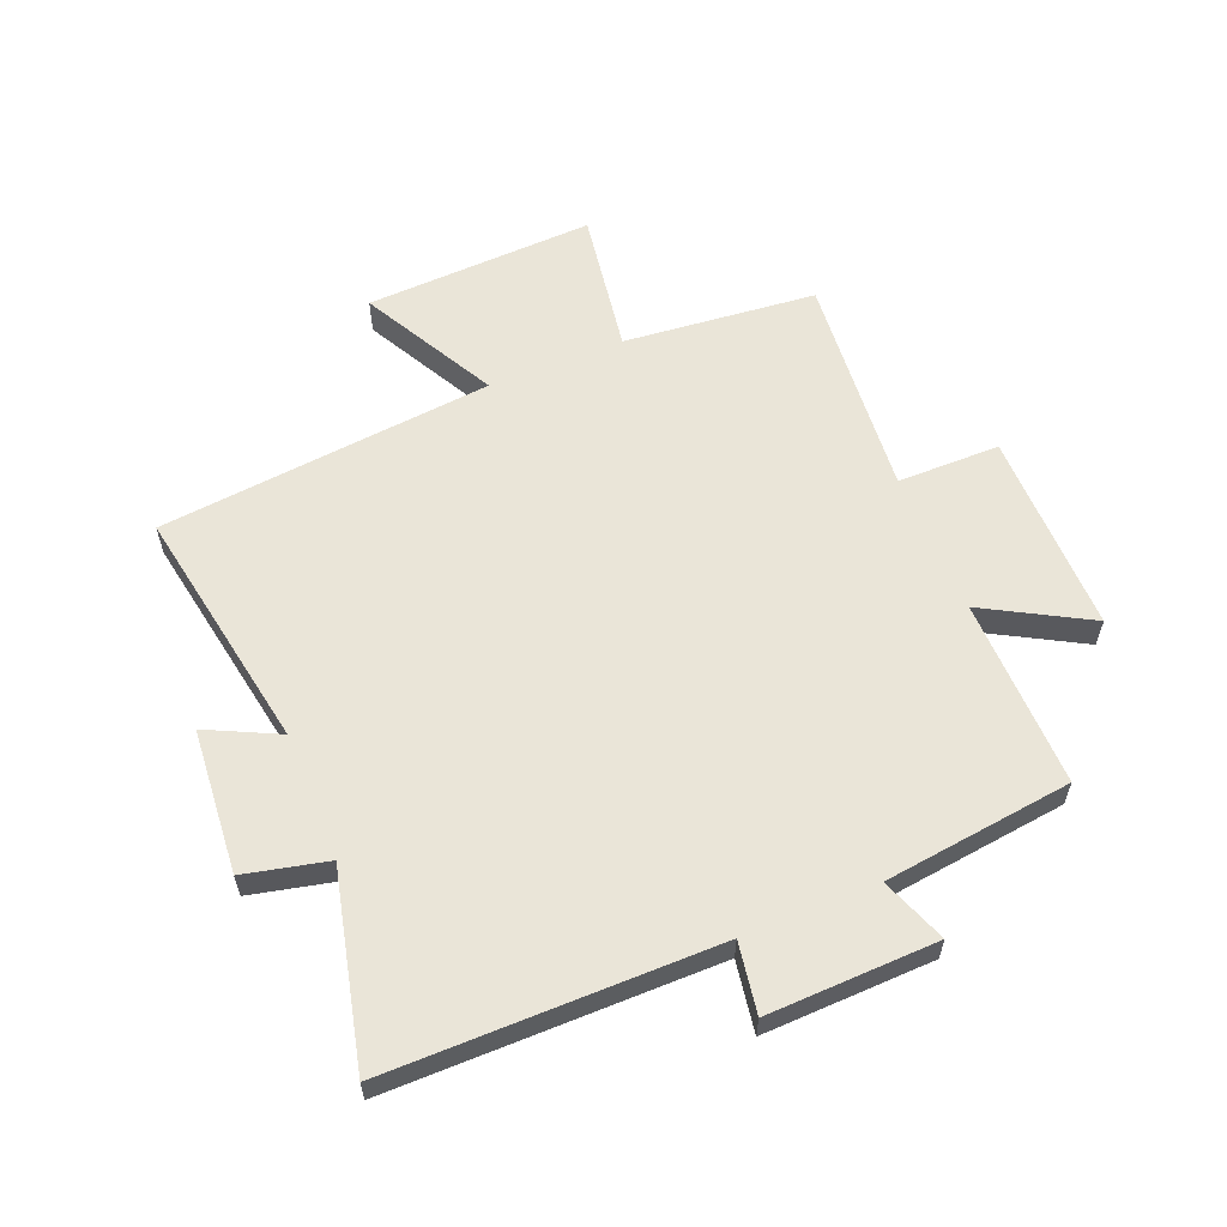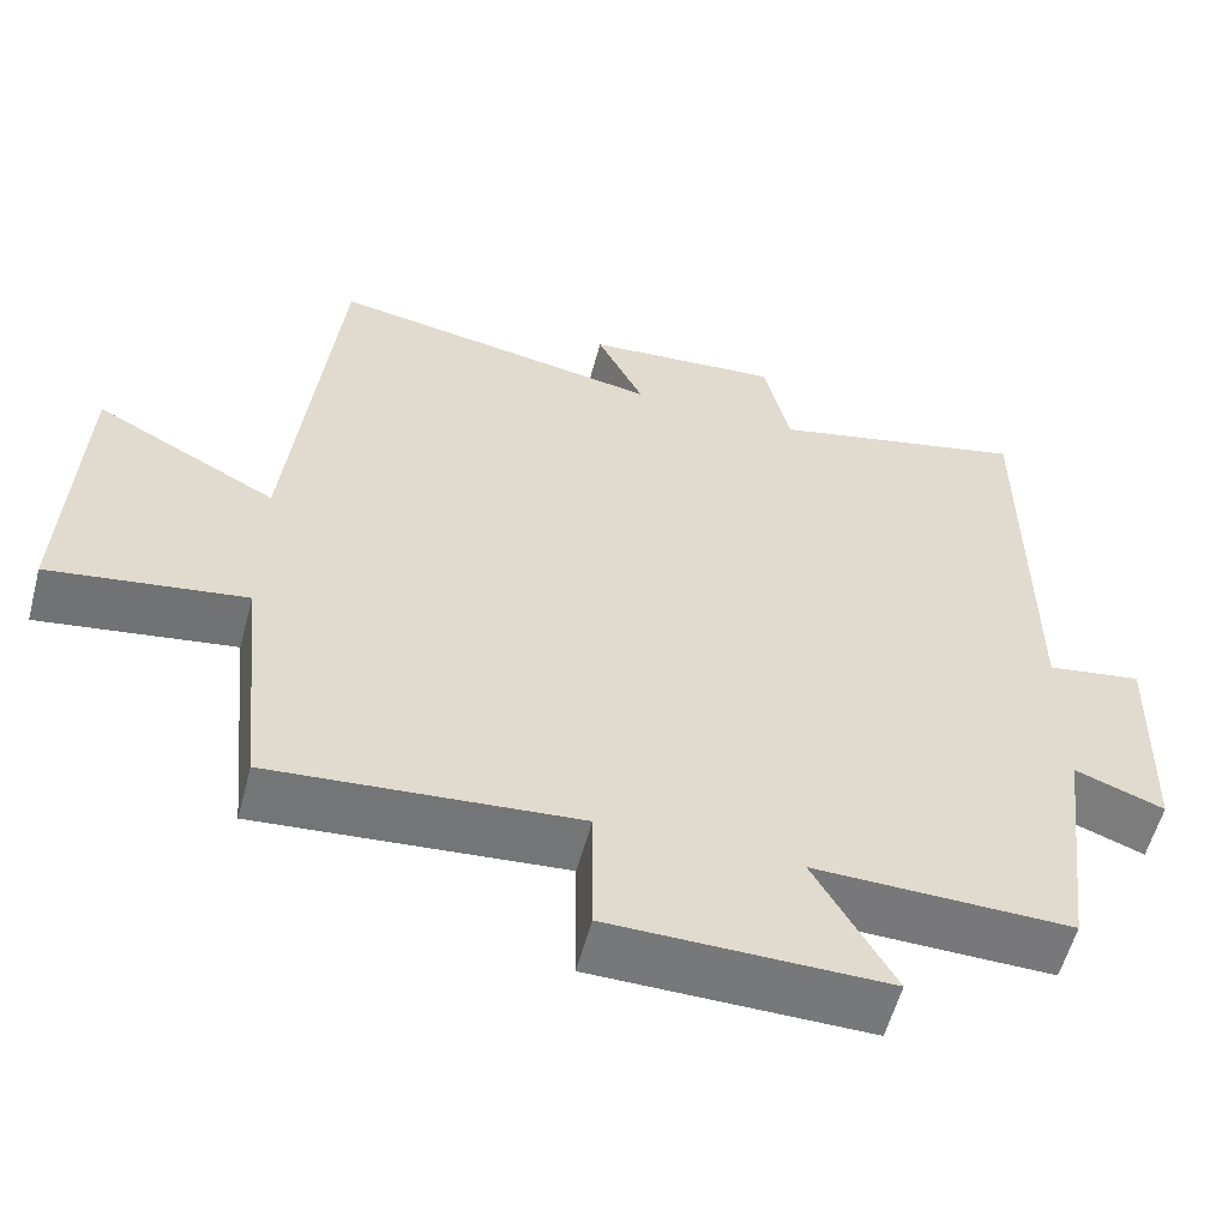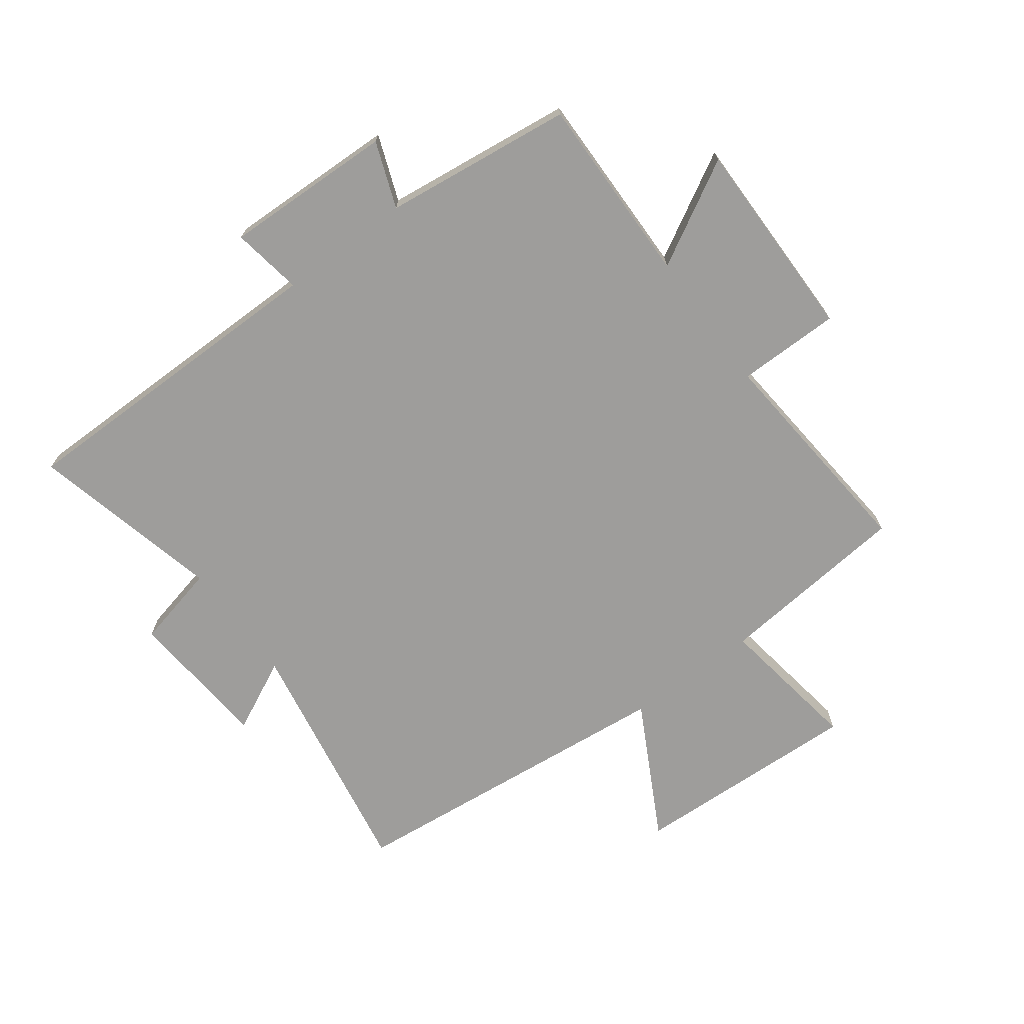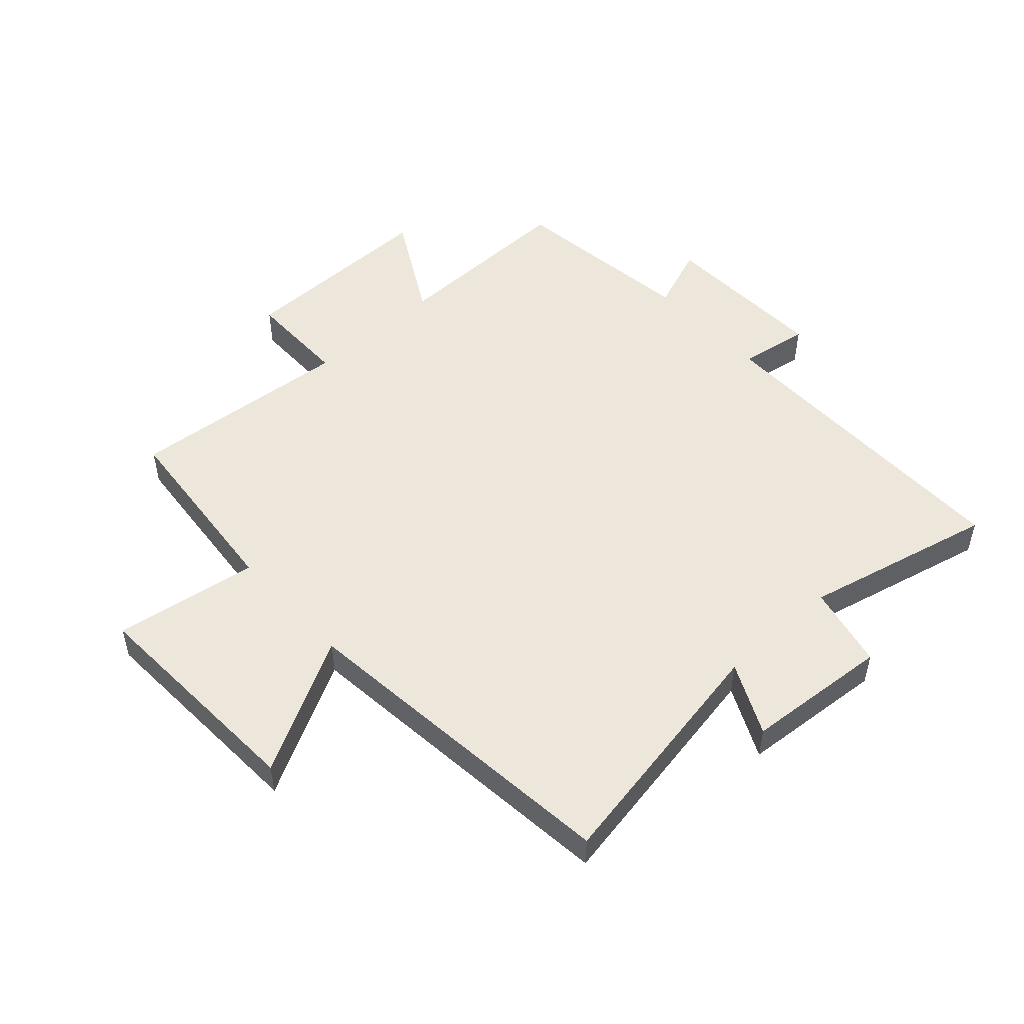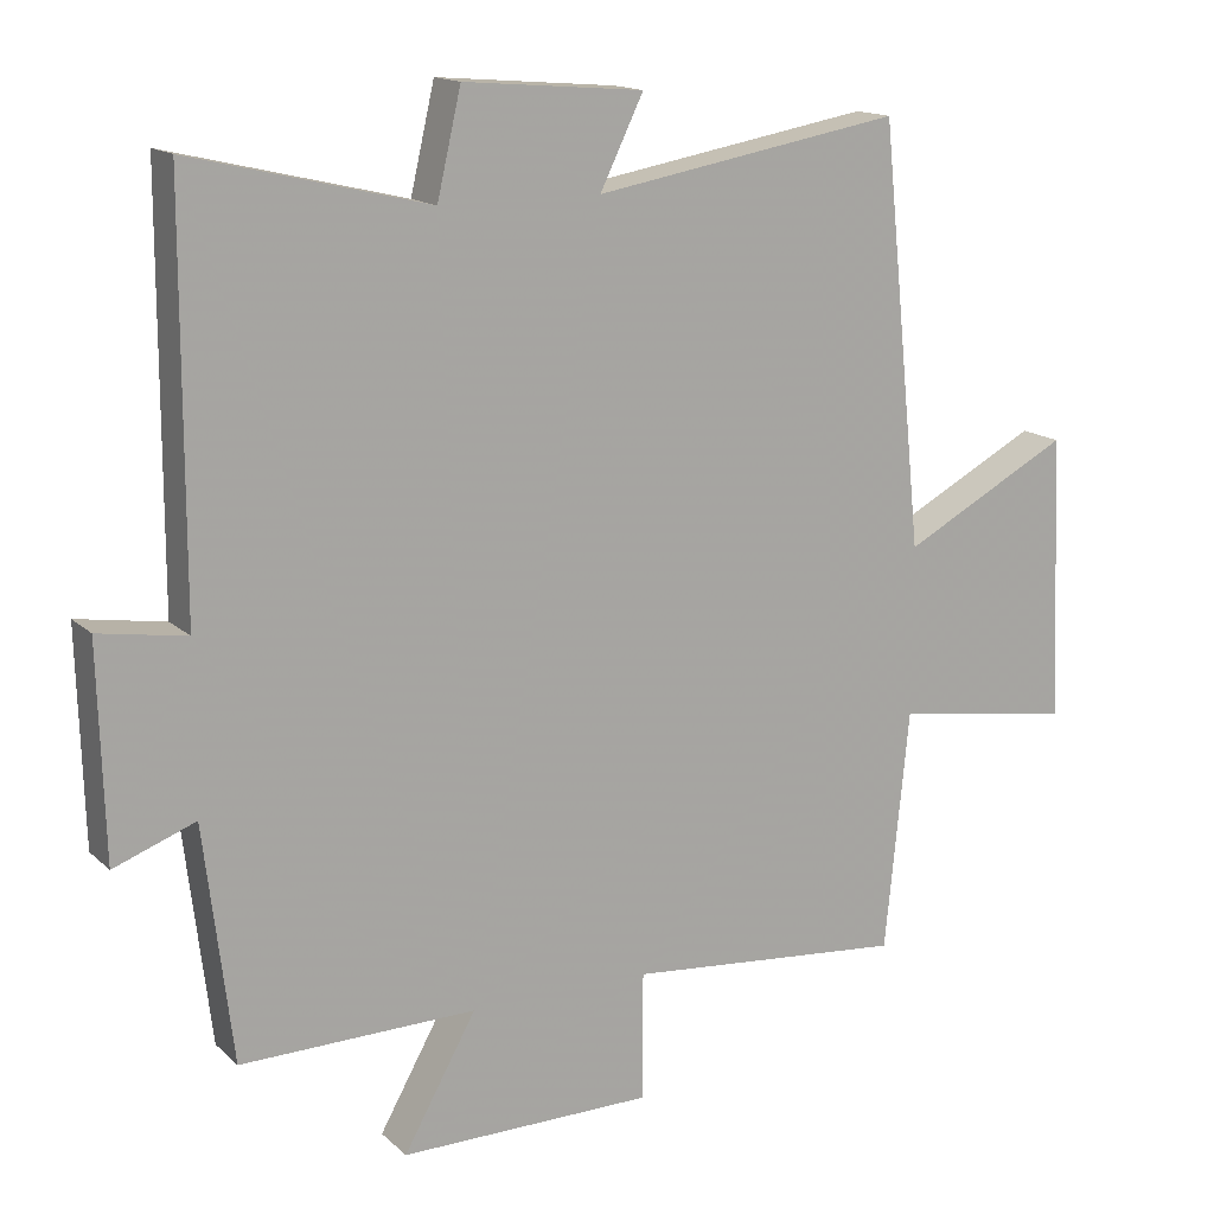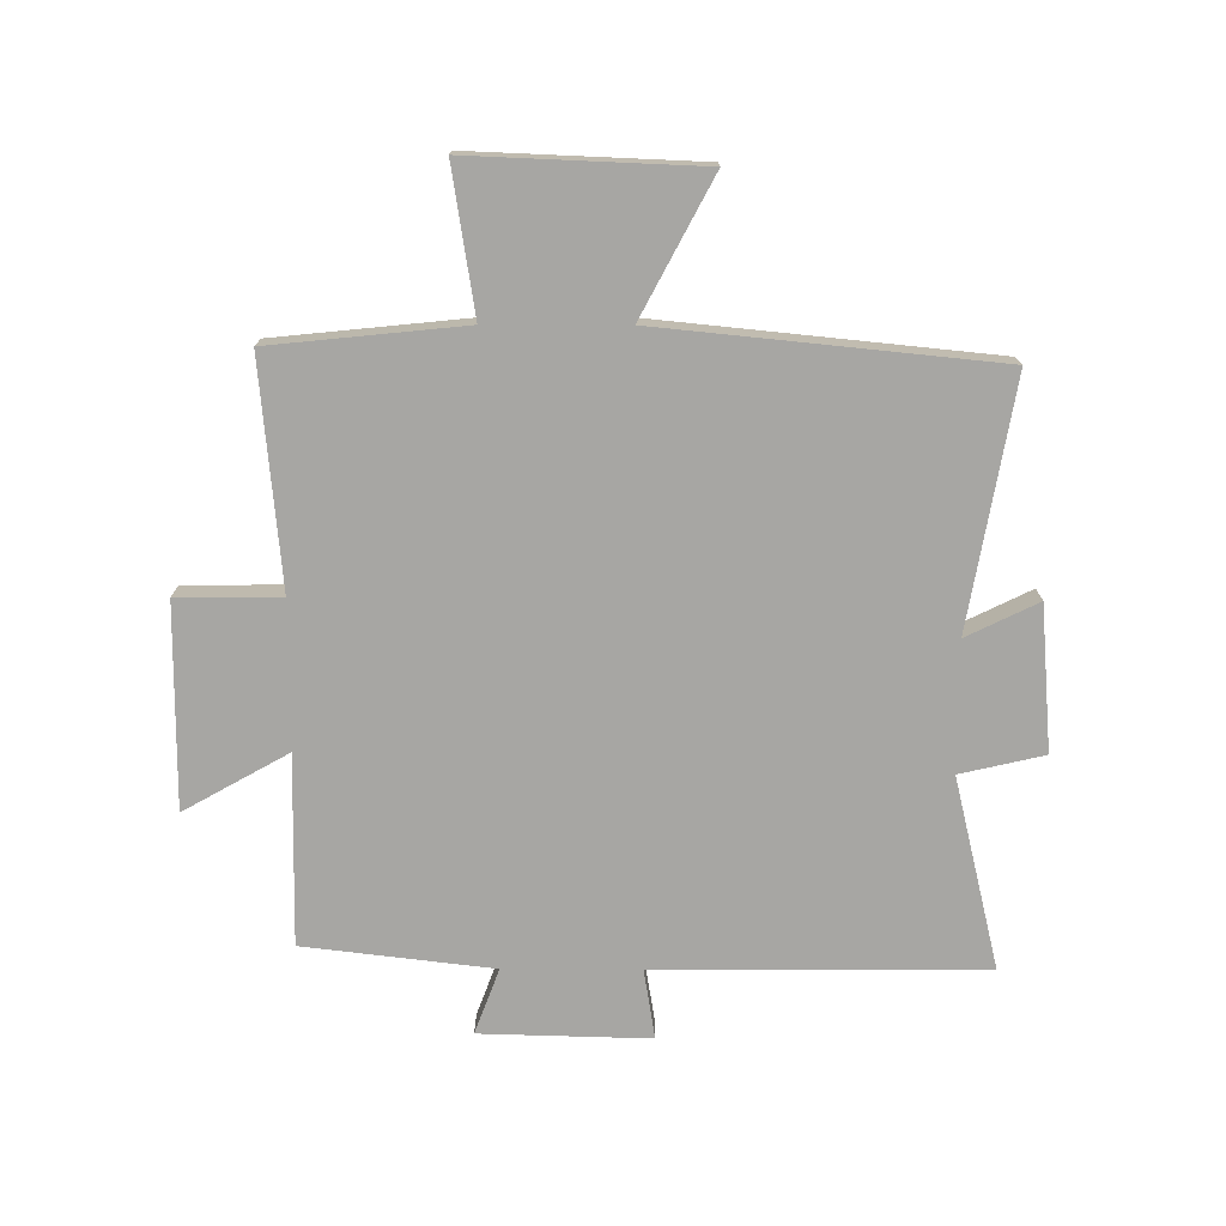
<metadata>
{"format":"obj","ext":"obj","renderer":"f3d","projection":"perspective","resolution":1024,"background":"white","views":[{"elev":59.3,"azim":67.7,"up":"+Y"},{"elev":-57.4,"azim":-14.9,"up":"+Z"},{"elev":-70.6,"azim":126.6,"up":"+Y"},{"elev":50.7,"azim":-42.5,"up":"+Y"},{"elev":15.1,"azim":150.8,"up":"+Z"},{"elev":-74.2,"azim":-90.1,"up":"+Y"}]}
</metadata>
<code>
v 0.462 0.07 -0.505
v 0.147 0.07 -0.5
v 0.244 0.07 -0.673
v -0.094 0.07 -0.671
v -0.095 0.07 -0.5
v -0.468 0.07 -0.533
v -0.5 0.07 -0.212
v -0.74 0.07 -0.249
v -0.724 0.07 0.133
v -0.5 0.07 0.014
v -0.443 0.07 0.572
v -0.033 0.07 0.5
v -0.091 0.07 0.619
v 0.149 0.07 0.639
v 0.181 0.07 0.5
v 0.499 0.07 0.576
v 0.5 0.07 0.031
v 0.617 0.07 0.05
v 0.609 0.07 -0.232
v 0.5 0.07 -0.191
v 0.462 0 -0.505
v 0.147 0 -0.5
v 0.244 0 -0.673
v -0.094 0 -0.671
v -0.095 0 -0.5
v -0.468 0 -0.533
v -0.5 0 -0.212
v -0.74 0 -0.249
v -0.724 0 0.133
v -0.5 0 0.014
v -0.443 0 0.572
v -0.033 0 0.5
v -0.091 0 0.619
v 0.149 0 0.639
v 0.181 0 0.5
v 0.499 0 0.576
v 0.5 0 0.031
v 0.617 0 0.05
v 0.609 0 -0.232
v 0.5 0 -0.191
f 17 18 19 20
f 20 1 2
f 17 20 2
f 16 17 2
f 15 16 2
f 12 13 14 15
f 12 15 2
f 10 11 12 2
f 7 8 9 10
f 5 6 7 10
f 5 10 2 3
f 3 4 5
f 40 39 38 37
f 22 21 40
f 22 40 37
f 22 37 36
f 22 36 35
f 35 34 33 32
f 22 35 32
f 22 32 31 30
f 30 29 28 27
f 30 27 26 25
f 23 22 30 25
f 25 24 23
f 1 21 22 2
f 2 22 23 3
f 3 23 24 4
f 4 24 25 5
f 5 25 26 6
f 6 26 27 7
f 7 27 28 8
f 8 28 29 9
f 9 29 30 10
f 10 30 31 11
f 11 31 32 12
f 12 32 33 13
f 13 33 34 14
f 14 34 35 15
f 15 35 36 16
f 16 36 37 17
f 17 37 38 18
f 18 38 39 19
f 19 39 40 20
f 20 40 21 1

</code>
